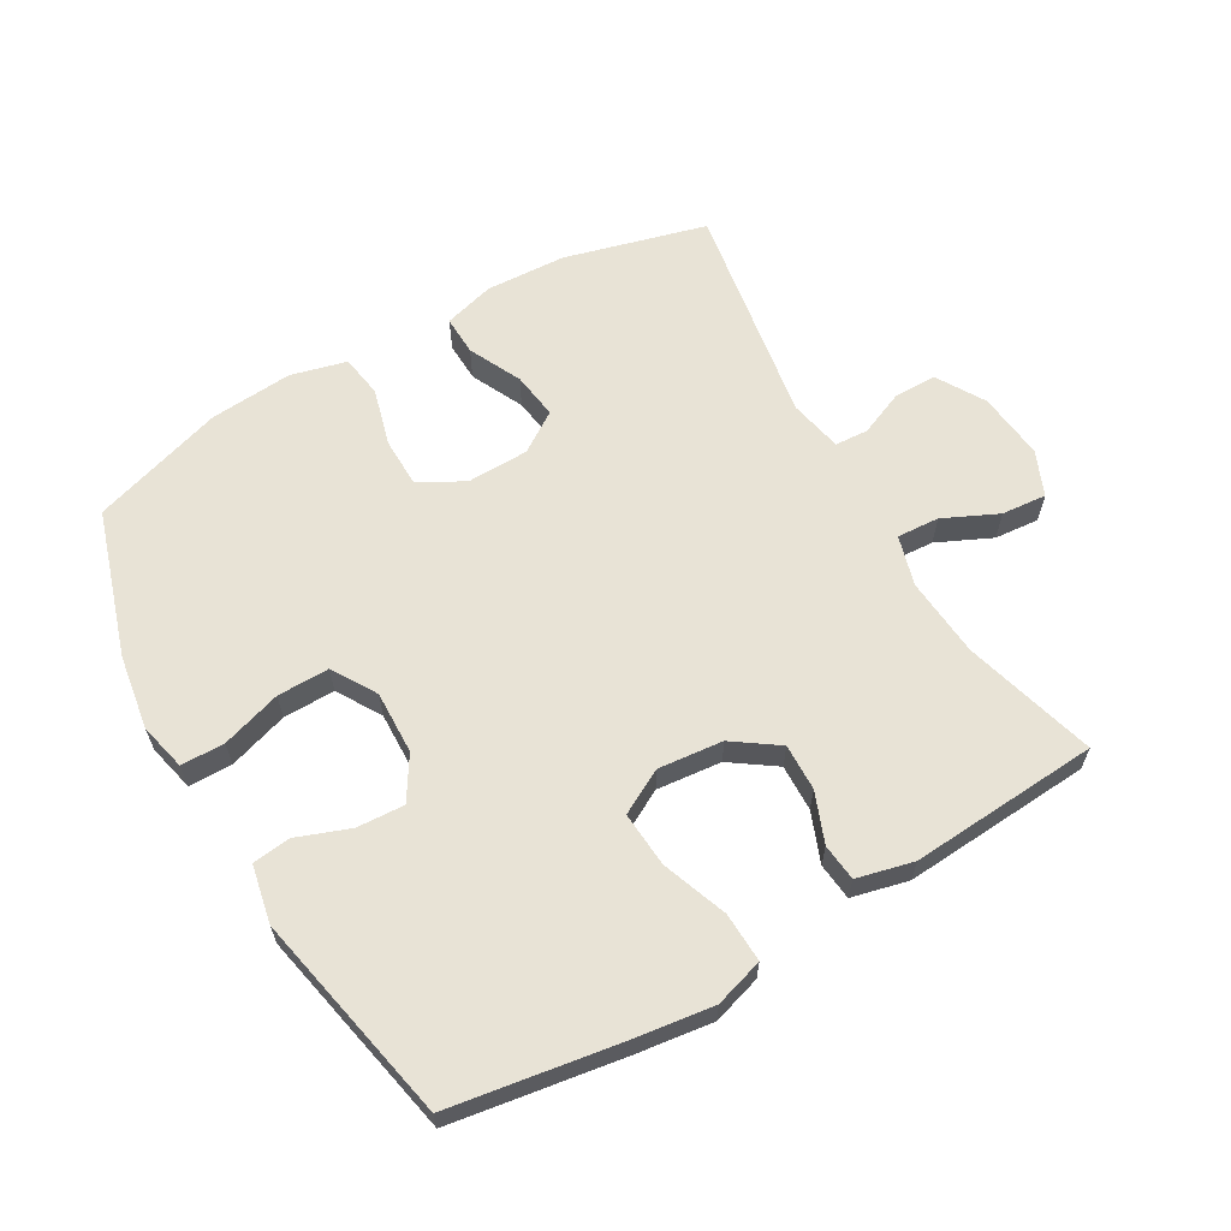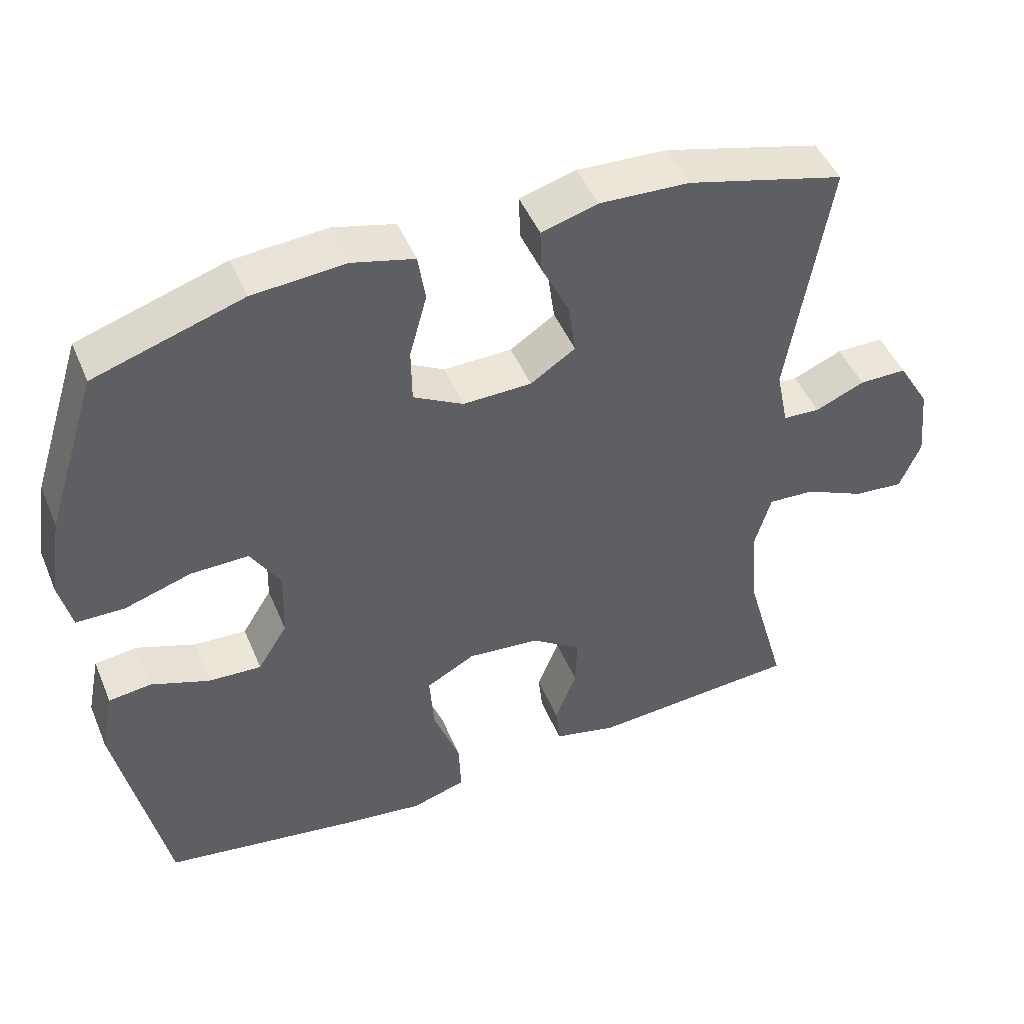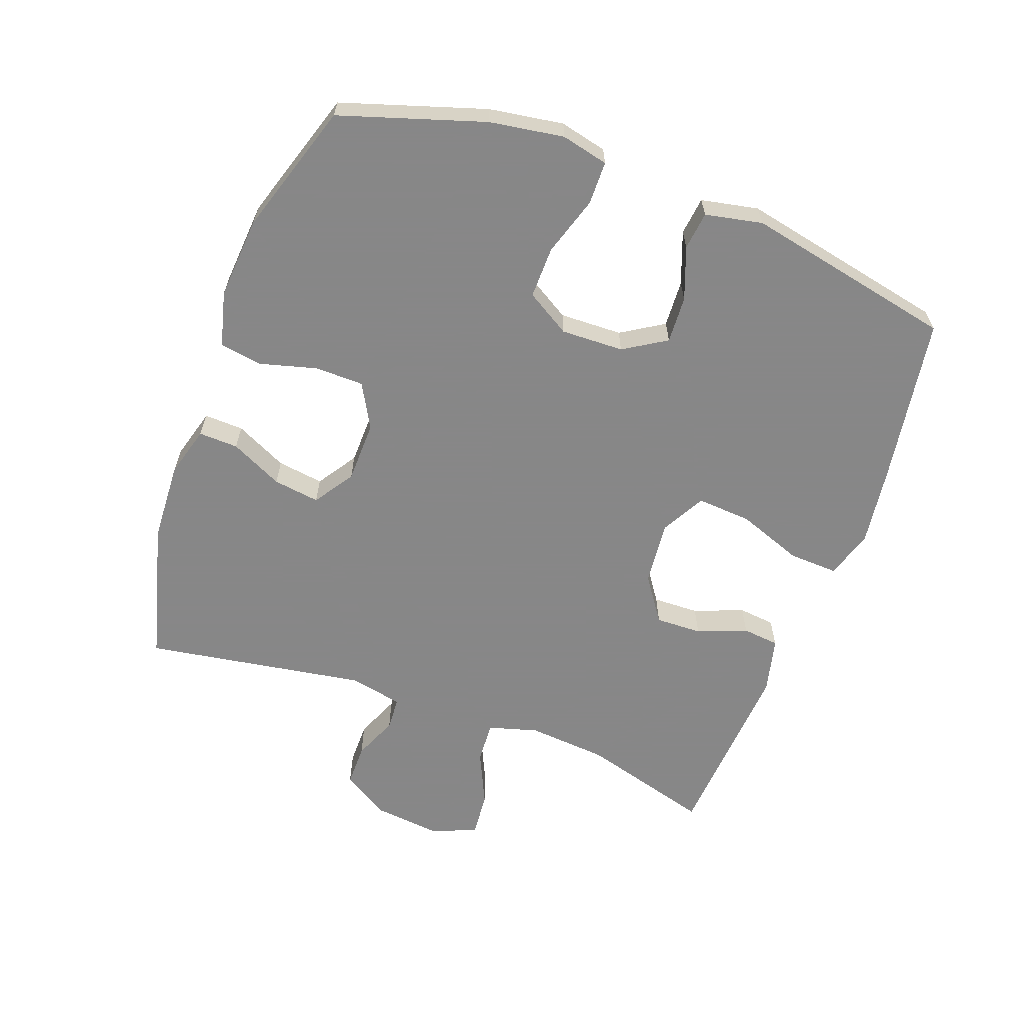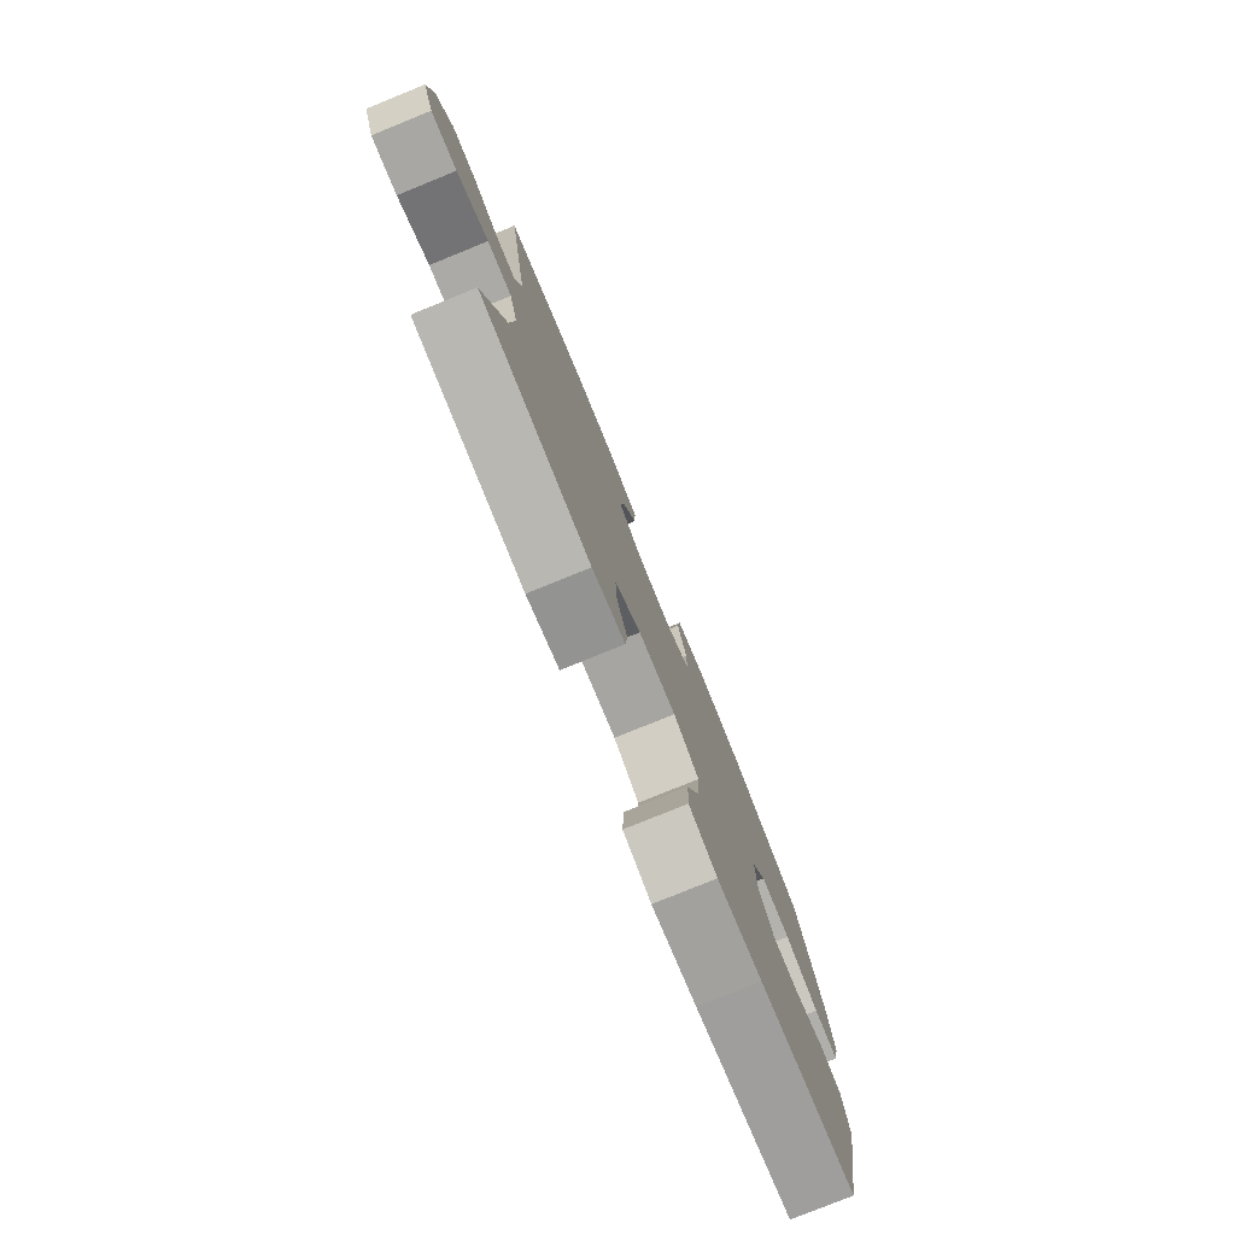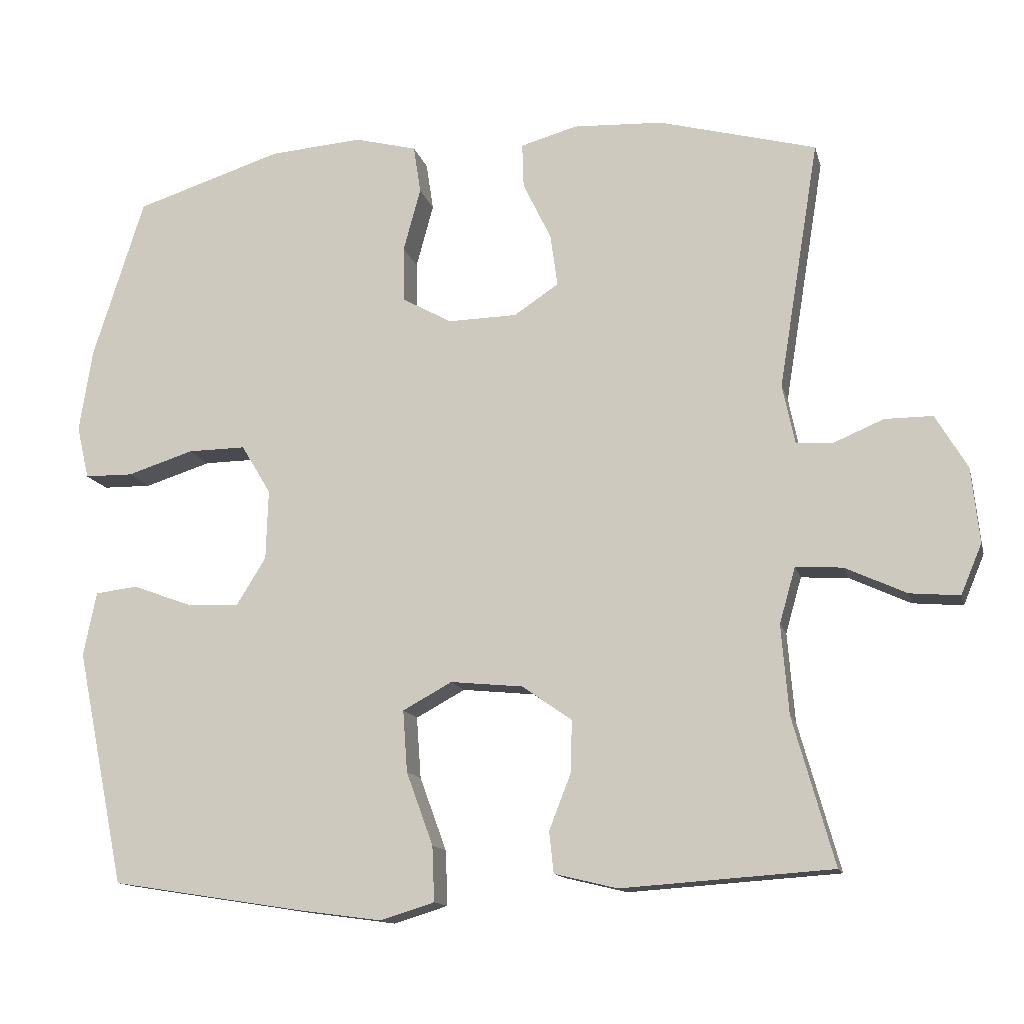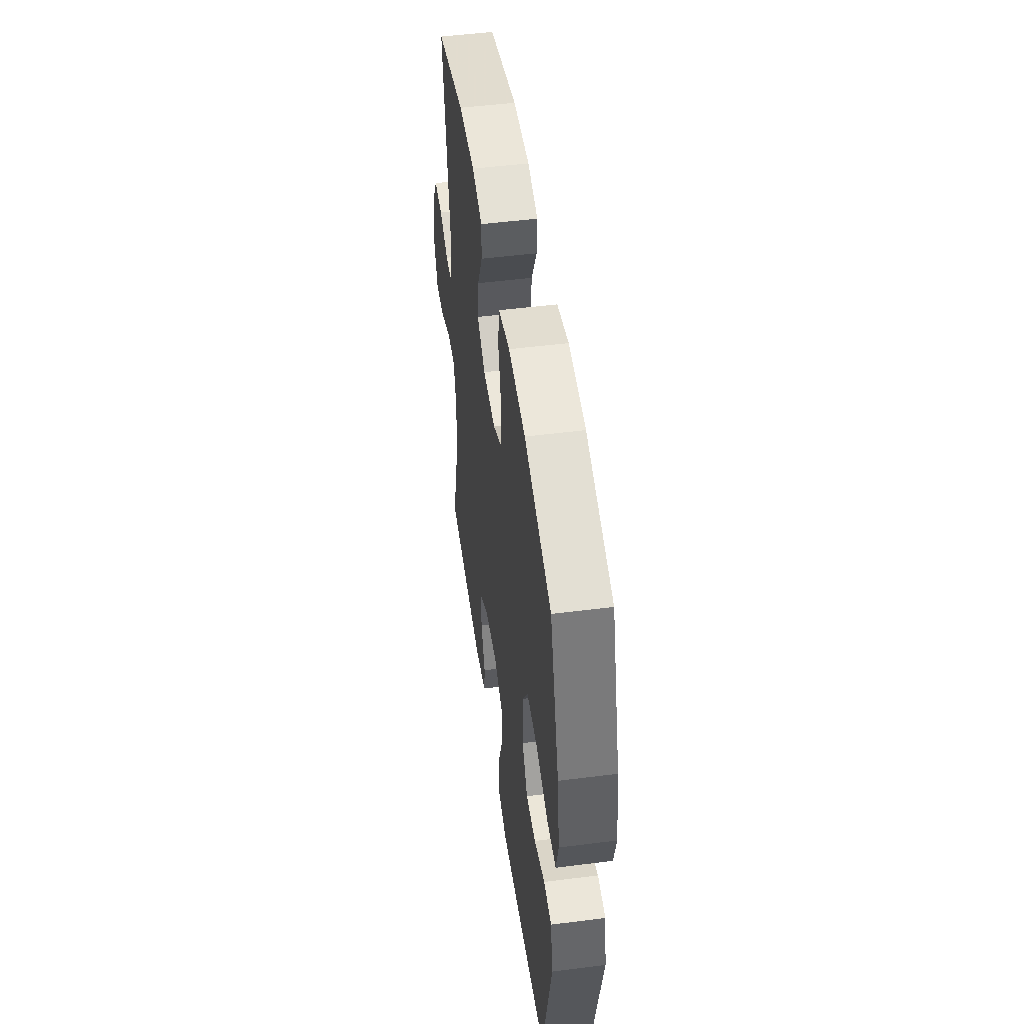
<metadata>
{"format":"obj","ext":"obj","renderer":"f3d","projection":"perspective","resolution":1024,"background":"white","views":[{"elev":62.5,"azim":150.0,"up":"+Y"},{"elev":47.3,"azim":157.8,"up":"+Z"},{"elev":-62.6,"azim":69.8,"up":"+Y"},{"elev":-78.8,"azim":-67.9,"up":"+Z"},{"elev":-13.4,"azim":-166.6,"up":"+Z"},{"elev":50.1,"azim":82.0,"up":"+Z"}]}
</metadata>
<code>
v 0.5 0.07 0.5
v 0.571 0.07 0.277
v 0.589 0.07 0.162
v 0.572 0.07 0.089
v 0.505 0.07 0.088
v 0.413 0.07 0.117
v 0.333 0.07 0.118
v 0.292 0.07 0.05
v 0.295 0.07 -0.047
v 0.336 0.07 -0.113
v 0.409 0.07 -0.109
v 0.49 0.07 -0.079
v 0.549 0.07 -0.086
v 0.567 0.07 -0.175
v 0.5 0.07 -0.5
v 0.238 0.07 -0.541
v 0.118 0.07 -0.557
v 0.043 0.07 -0.534
v 0.046 0.07 -0.458
v 0.083 0.07 -0.357
v 0.089 0.07 -0.272
v 0.021 0.07 -0.235
v -0.079 0.07 -0.245
v -0.148 0.07 -0.293
v -0.146 0.07 -0.365
v -0.116 0.07 -0.442
v -0.122 0.07 -0.499
v -0.209 0.07 -0.52
v -0.5 0.07 -0.5
v -0.443 0.07 -0.297
v -0.433 0.07 -0.174
v -0.455 0.07 -0.097
v -0.52 0.07 -0.101
v -0.604 0.07 -0.14
v -0.673 0.07 -0.146
v -0.702 0.07 -0.077
v -0.691 0.07 0.027
v -0.647 0.07 0.101
v -0.581 0.07 0.101
v -0.512 0.07 0.072
v -0.461 0.07 0.075
v -0.444 0.07 0.157
v -0.5 0.07 0.5
v -0.282 0.07 0.558
v -0.158 0.07 0.564
v -0.08 0.07 0.542
v -0.082 0.07 0.481
v -0.121 0.07 0.4
v -0.131 0.07 0.328
v -0.069 0.07 0.287
v 0.026 0.07 0.285
v 0.095 0.07 0.323
v 0.096 0.07 0.399
v 0.072 0.07 0.487
v 0.082 0.07 0.553
v 0.168 0.07 0.575
v 0.296 0.07 0.565
v 0.5 0 0.5
v 0.571 0 0.277
v 0.589 0 0.162
v 0.572 0 0.089
v 0.505 0 0.088
v 0.413 0 0.117
v 0.333 0 0.118
v 0.292 0 0.05
v 0.295 0 -0.047
v 0.336 0 -0.113
v 0.409 0 -0.109
v 0.49 0 -0.079
v 0.549 0 -0.086
v 0.567 0 -0.175
v 0.5 0 -0.5
v 0.238 0 -0.541
v 0.118 0 -0.557
v 0.043 0 -0.534
v 0.046 0 -0.458
v 0.083 0 -0.357
v 0.089 0 -0.272
v 0.021 0 -0.235
v -0.079 0 -0.245
v -0.148 0 -0.293
v -0.146 0 -0.365
v -0.116 0 -0.442
v -0.122 0 -0.499
v -0.209 0 -0.52
v -0.5 0 -0.5
v -0.443 0 -0.297
v -0.433 0 -0.174
v -0.455 0 -0.097
v -0.52 0 -0.101
v -0.604 0 -0.14
v -0.673 0 -0.146
v -0.702 0 -0.077
v -0.691 0 0.027
v -0.647 0 0.101
v -0.581 0 0.101
v -0.512 0 0.072
v -0.461 0 0.075
v -0.444 0 0.157
v -0.5 0 0.5
v -0.282 0 0.558
v -0.158 0 0.564
v -0.08 0 0.542
v -0.082 0 0.481
v -0.121 0 0.4
v -0.131 0 0.328
v -0.069 0 0.287
v 0.026 0 0.285
v 0.095 0 0.323
v 0.096 0 0.399
v 0.072 0 0.487
v 0.082 0 0.553
v 0.168 0 0.575
v 0.296 0 0.565
f 53 54 55 56
f 52 53 56 57
f 45 46 47 48
f 45 48 49
f 42 43 44 45
f 41 42 45 49
f 37 38 39 40
f 37 40 41
f 36 37 41
f 33 34 35 36
f 32 33 36 41
f 31 32 41 49
f 27 28 29 30
f 25 26 27 30
f 24 25 30 31
f 23 24 31 49
f 17 18 19 20
f 17 20 21
f 16 17 21
f 15 16 21
f 14 15 21
f 11 12 13 14
f 10 11 14 21
f 9 10 21 22
f 3 4 5 6
f 3 6 7
f 2 3 7
f 52 57 1 2
f 51 52 2 7
f 50 51 7 8
f 22 23 49 50
f 8 9 22 50
f 113 112 111 110
f 114 113 110 109
f 105 104 103 102
f 106 105 102
f 102 101 100 99
f 106 102 99 98
f 97 96 95 94
f 98 97 94
f 98 94 93
f 93 92 91 90
f 98 93 90 89
f 106 98 89 88
f 87 86 85 84
f 87 84 83 82
f 88 87 82 81
f 106 88 81 80
f 77 76 75 74
f 78 77 74
f 78 74 73
f 78 73 72
f 78 72 71
f 71 70 69 68
f 78 71 68 67
f 79 78 67 66
f 63 62 61 60
f 64 63 60
f 64 60 59
f 59 58 114 109
f 64 59 109 108
f 65 64 108 107
f 107 106 80 79
f 107 79 66 65
f 1 58 59 2
f 2 59 60 3
f 3 60 61 4
f 4 61 62 5
f 5 62 63 6
f 6 63 64 7
f 7 64 65 8
f 8 65 66 9
f 9 66 67 10
f 10 67 68 11
f 11 68 69 12
f 12 69 70 13
f 13 70 71 14
f 14 71 72 15
f 15 72 73 16
f 16 73 74 17
f 17 74 75 18
f 18 75 76 19
f 19 76 77 20
f 20 77 78 21
f 21 78 79 22
f 22 79 80 23
f 23 80 81 24
f 24 81 82 25
f 25 82 83 26
f 26 83 84 27
f 27 84 85 28
f 28 85 86 29
f 29 86 87 30
f 30 87 88 31
f 31 88 89 32
f 32 89 90 33
f 33 90 91 34
f 34 91 92 35
f 35 92 93 36
f 36 93 94 37
f 37 94 95 38
f 38 95 96 39
f 39 96 97 40
f 40 97 98 41
f 41 98 99 42
f 42 99 100 43
f 43 100 101 44
f 44 101 102 45
f 45 102 103 46
f 46 103 104 47
f 47 104 105 48
f 48 105 106 49
f 49 106 107 50
f 50 107 108 51
f 51 108 109 52
f 52 109 110 53
f 53 110 111 54
f 54 111 112 55
f 55 112 113 56
f 56 113 114 57
f 57 114 58 1

</code>
